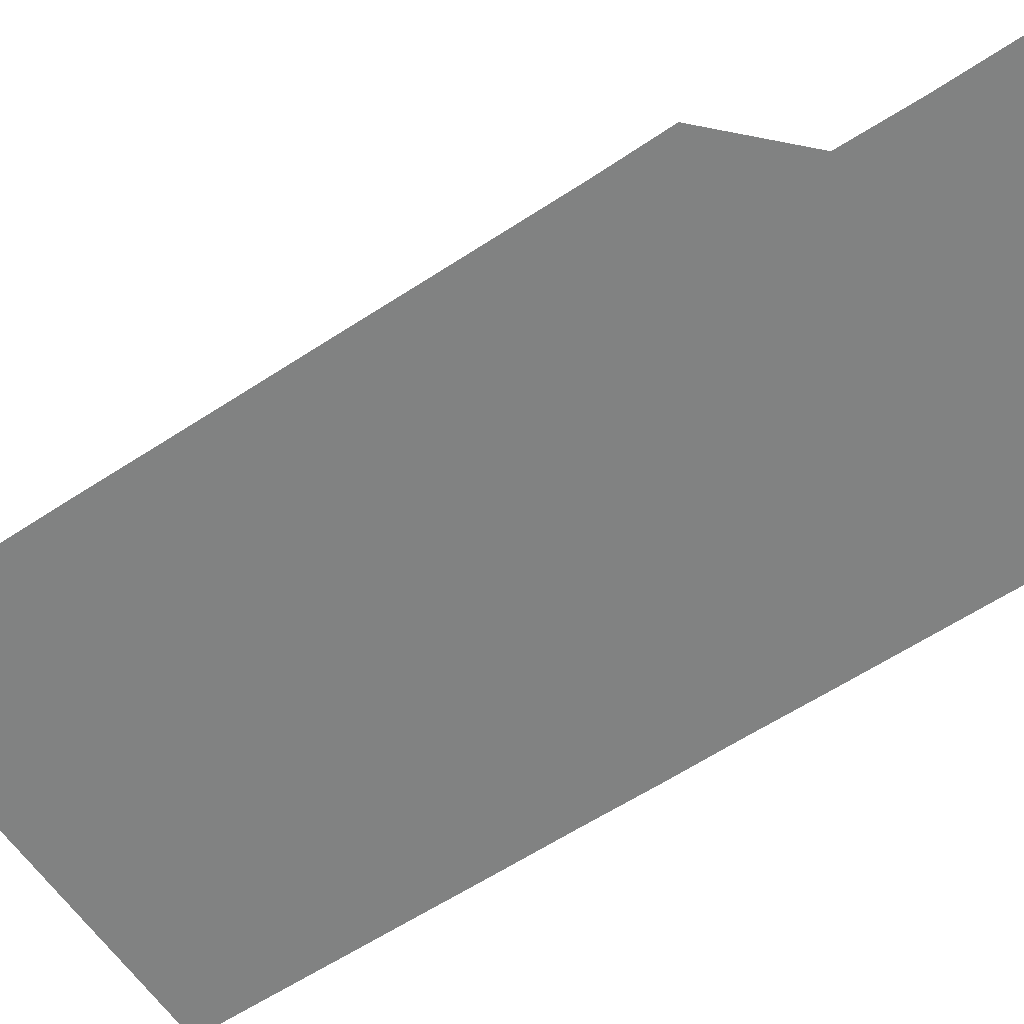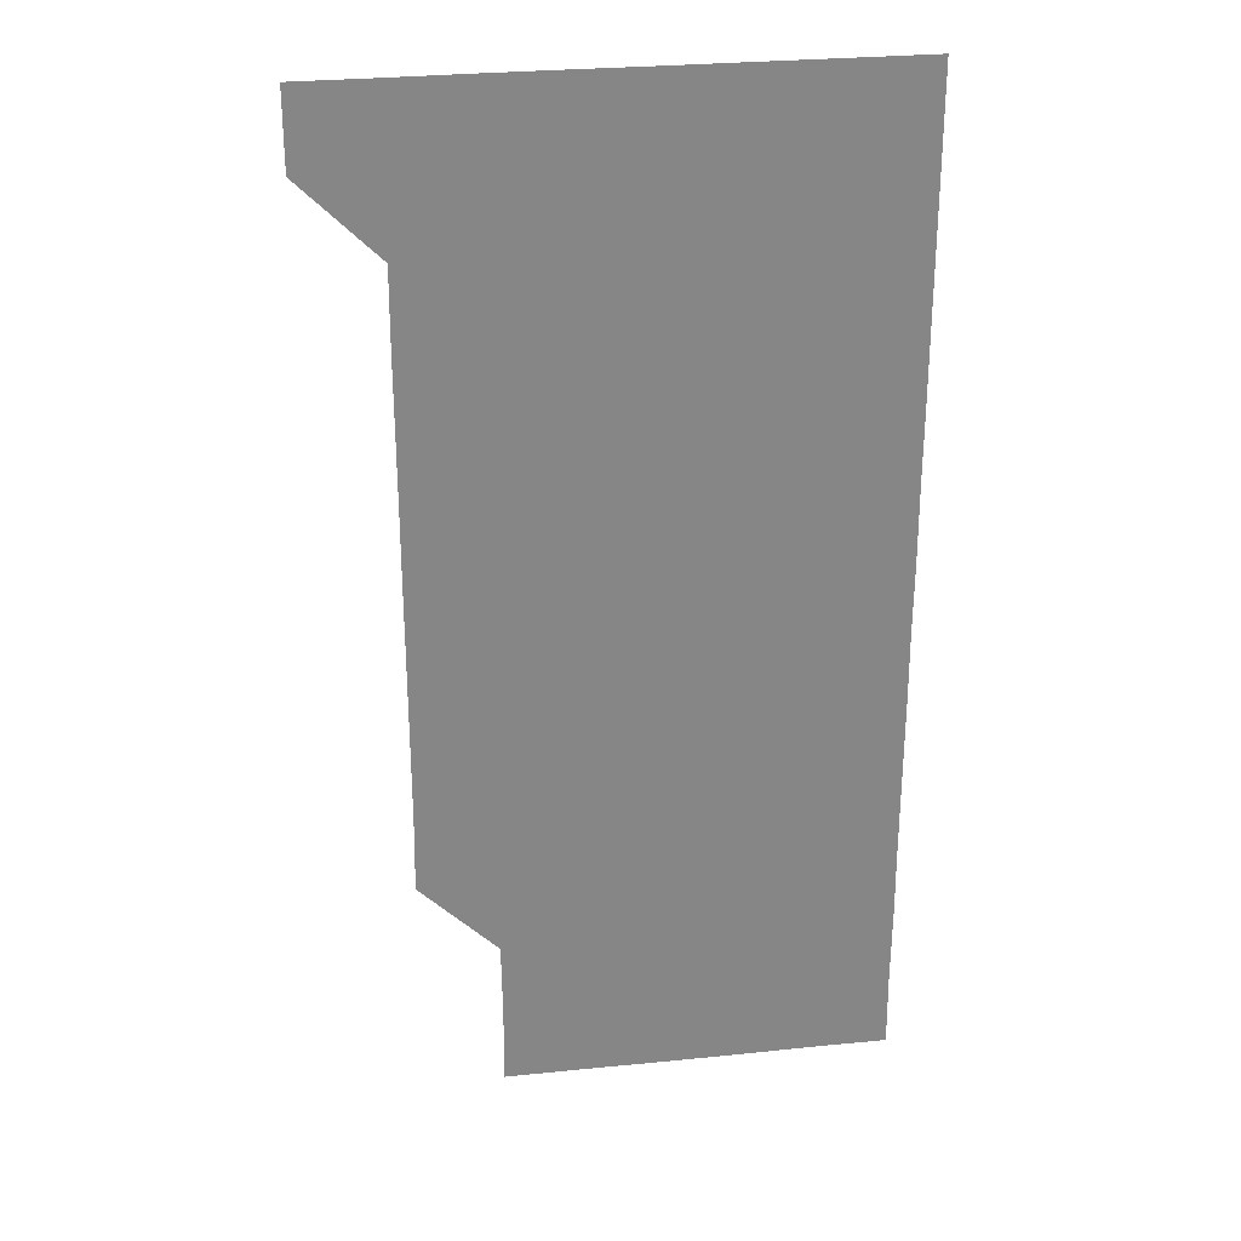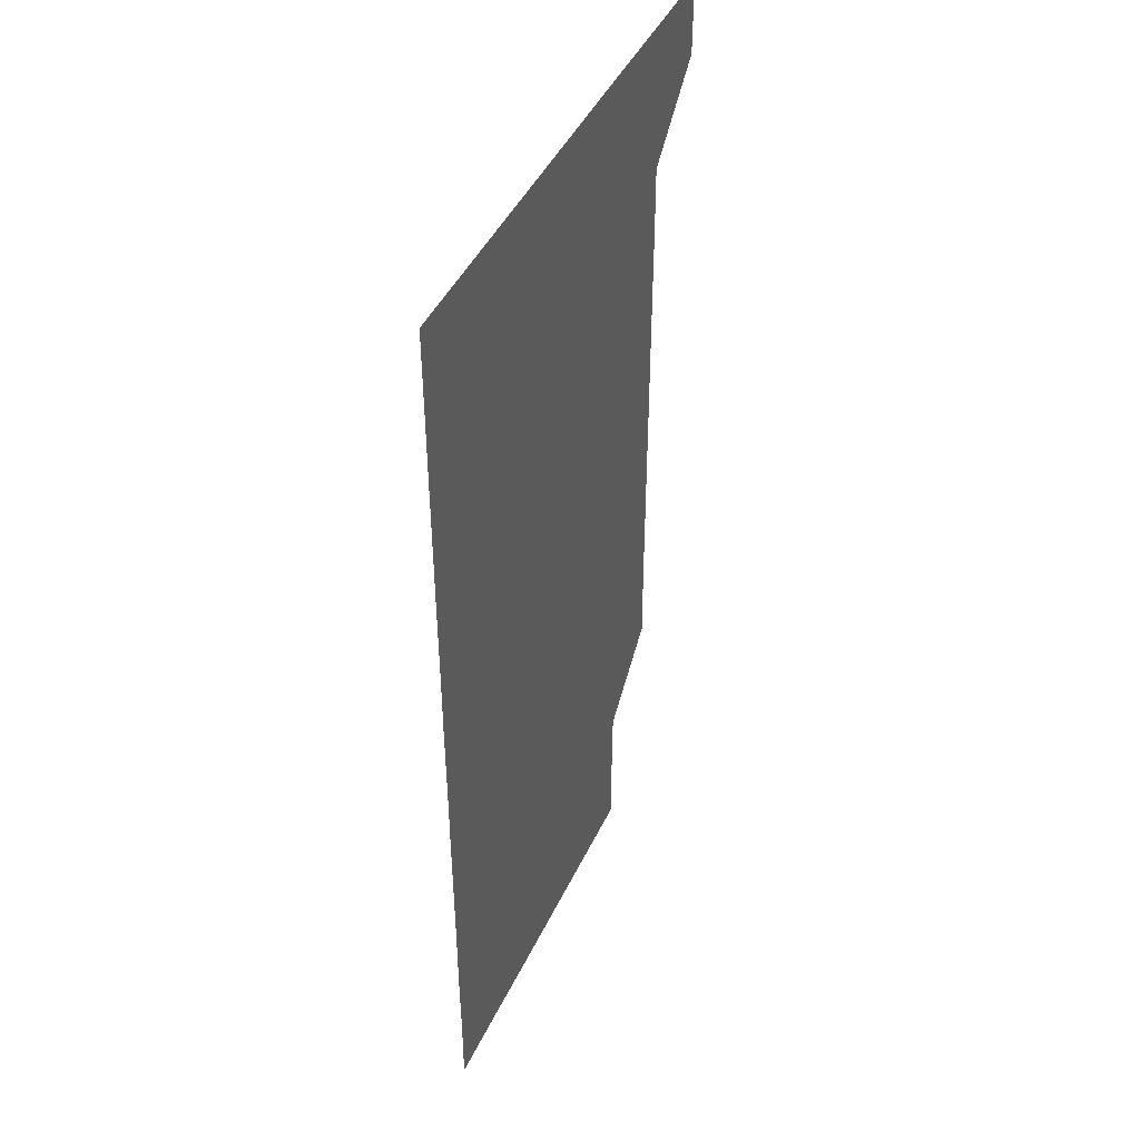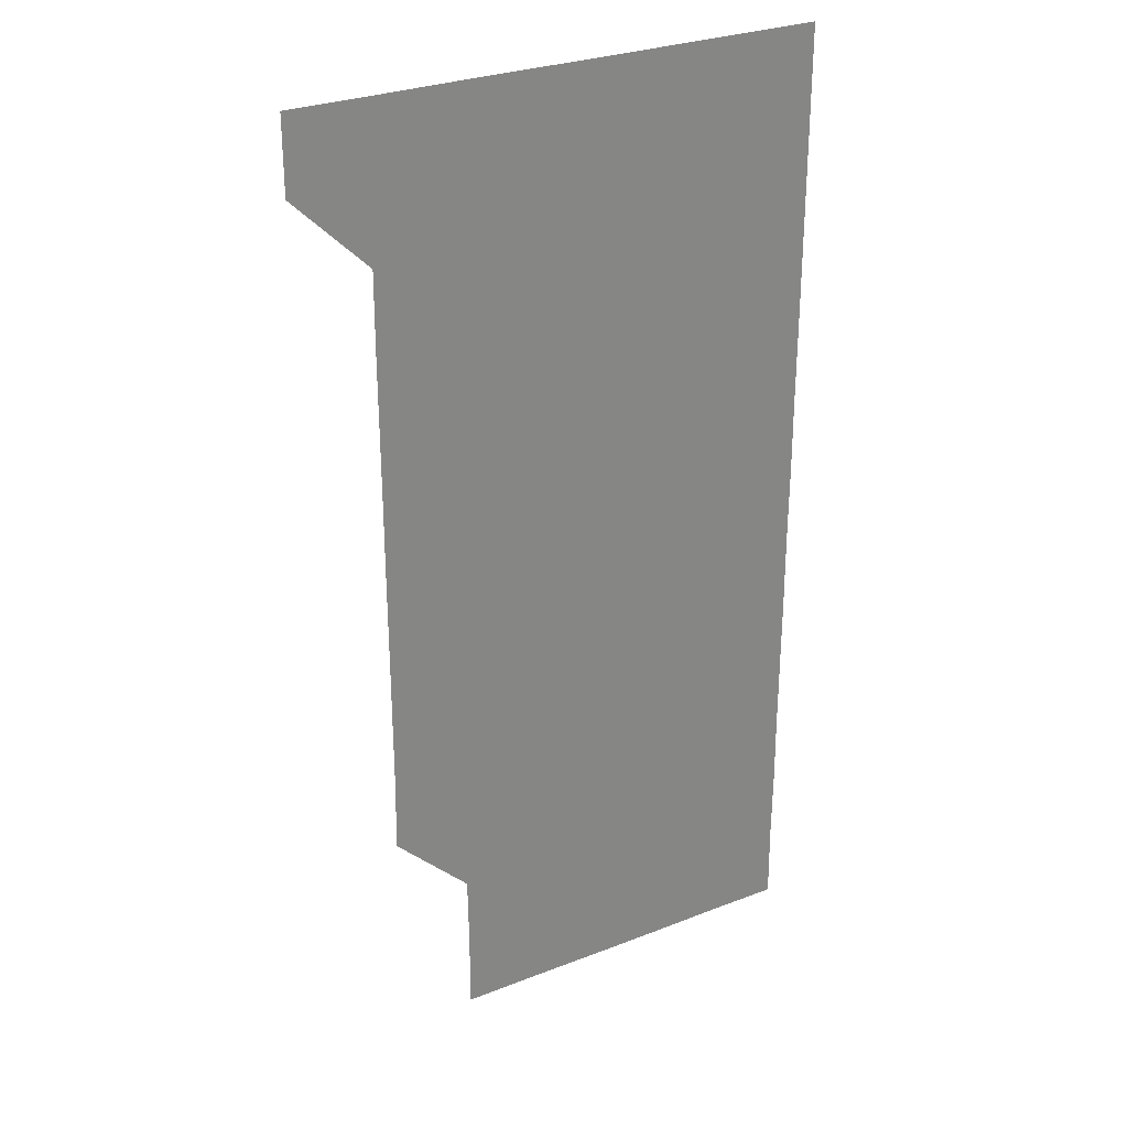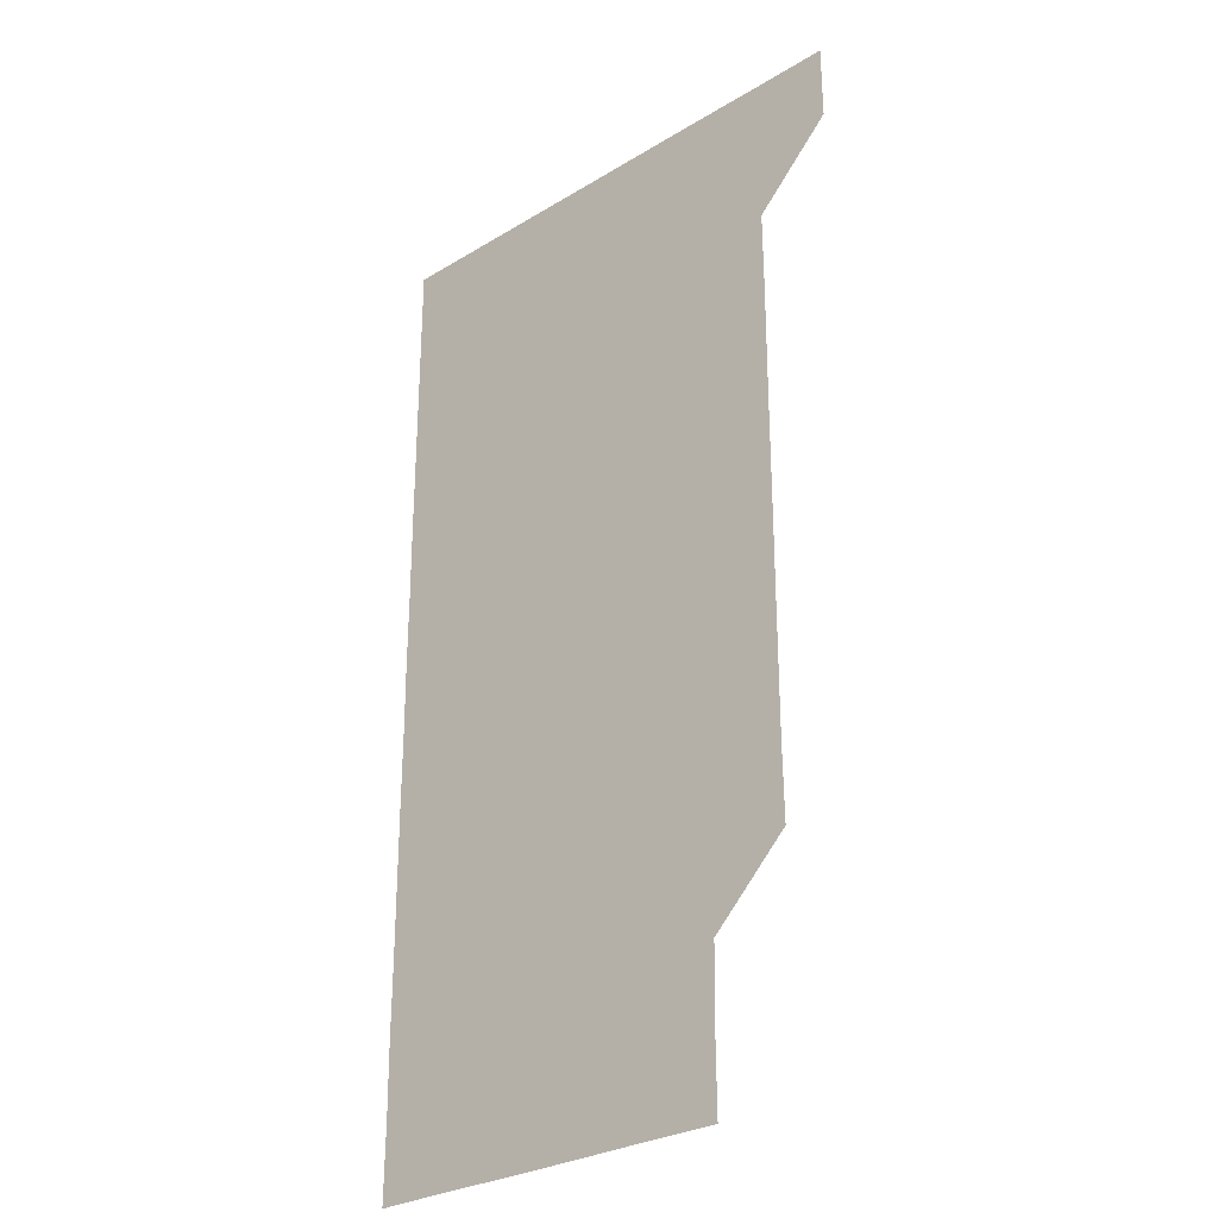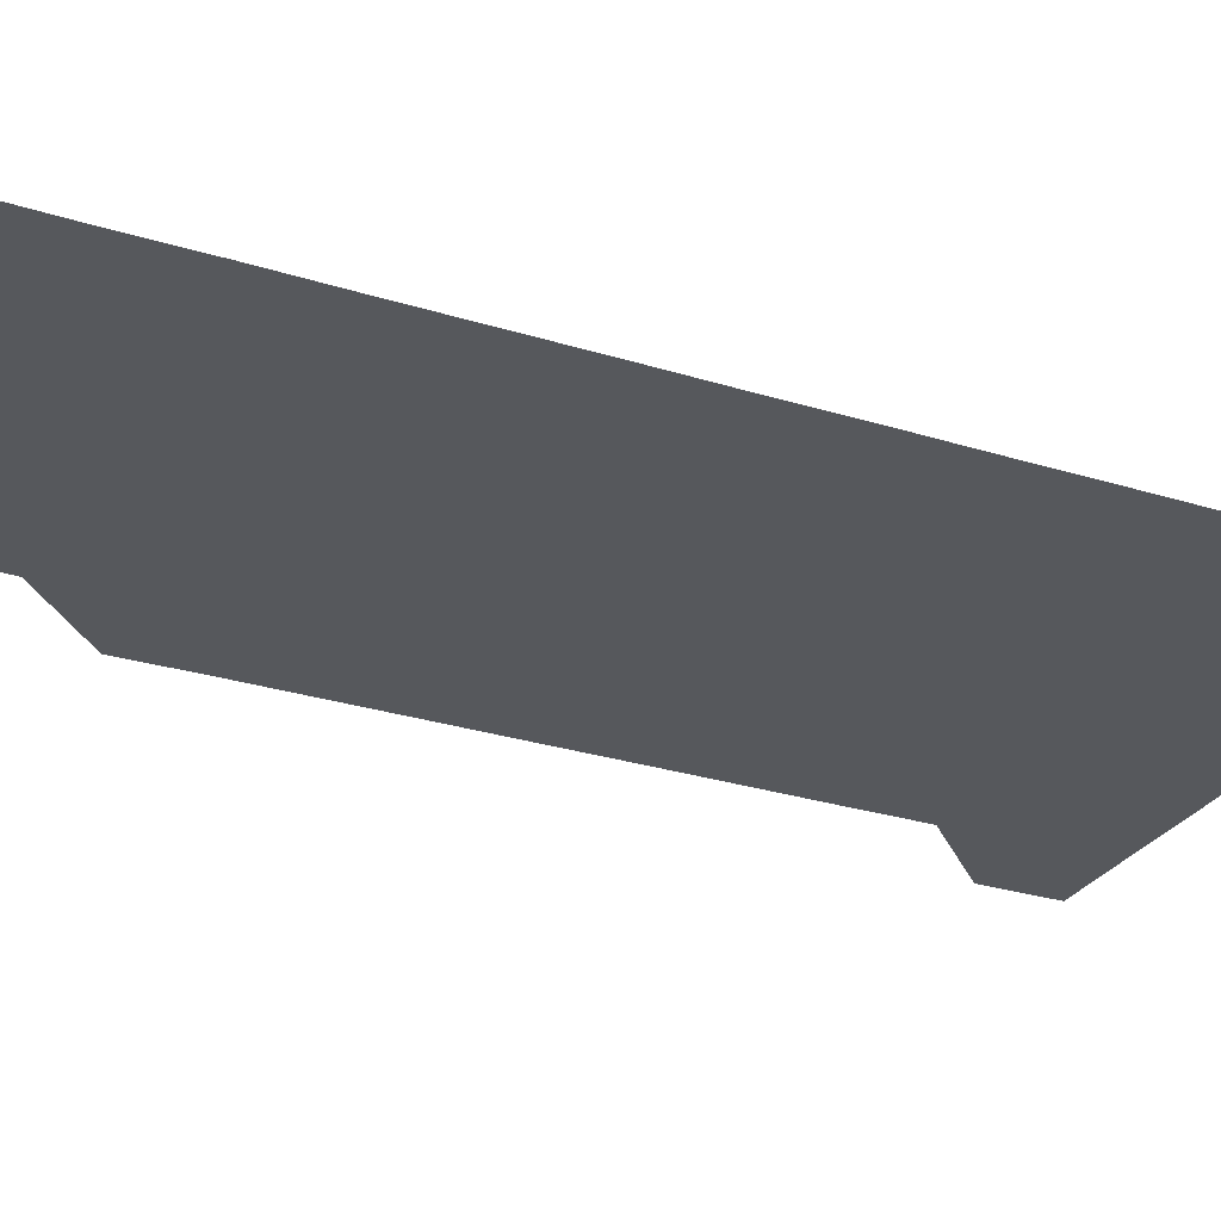
<metadata>
{"format":"obj","ext":"obj","renderer":"f3d","projection":"perspective","resolution":1024,"background":"white","views":[{"elev":-60.6,"azim":-56.1,"up":"+Z"},{"elev":28.3,"azim":-8.7,"up":"+Y"},{"elev":45.2,"azim":114.4,"up":"+Y"},{"elev":29.0,"azim":-30.1,"up":"+Y"},{"elev":-28.4,"azim":-137.6,"up":"+Y"},{"elev":-28.1,"azim":64.6,"up":"+Z"}]}
</metadata>
<code>
v 480.9 541 0
v 481 571 0
v 510.5 270.8 0
v 511 300.5 0
v 511 330.5 0
v 511 360.7 0
v 510.9 390.7 0
v 511 420.8 0
v 510.9 450.9 0
v 510.9 480.8 0
v 511.1 511 0
v 511 541 0
v 511.1 570.9 0
v 541 180.8 0
v 541.3 210.7 0
v 540.8 240.9 0
v 541.3 271.3 0
v 541.3 301.3 0
v 541.1 331.1 0
v 541.2 361.1 0
v 541.2 391.1 0
v 541.1 421.1 0
v 541.1 451 0
v 541.1 481.1 0
v 541 511 0
v 541.2 540.9 0
v 541 571.1 0
v 570.7 180.9 0
v 571.2 211.4 0
v 571.1 241.2 0
v 571.1 271.2 0
v 571 301 0
v 571.1 331.1 0
v 571.1 361.2 0
v 571 391 0
v 571 421 0
v 571.1 451.1 0
v 571 481 0
v 571 511 0
v 571.1 540.9 0
v 570.9 571.1 0
v 600.9 180.8 0
v 601 211.2 0
v 601 241.2 0
v 601 271.2 0
v 601.1 301.1 0
v 601 331 0
v 601 361 0
v 601 391.1 0
v 601 421 0
v 601 451.1 0
v 601 481 0
v 601 511 0
v 601 541 0
v 601 571 0
v 631 180.8 0
v 630.9 211.3 0
v 631 241.2 0
v 631 271 0
v 630.9 301.2 0
v 631 331.2 0
v 631 361.1 0
v 631 391.1 0
v 631 421 0
v 631 451.1 0
v 631 481.1 0
v 631 511 0
v 631 540.9 0
v 631 571 0
v 661.2 181 0
v 660.9 211.3 0
v 660.9 241.2 0
v 660.9 271.1 0
v 660.9 301.1 0
v 660.9 331.1 0
v 660.9 361.1 0
v 660.9 391.1 0
v 660.9 421.1 0
v 660.9 451.1 0
v 660.9 481 0
v 660.9 511 0
v 660.9 541 0
v 661 571 0
v 691.1 180.8 0
v 690.8 210.8 0
v 691.1 240.7 0
v 690.9 270.8 0
v 691 300.8 0
v 691.1 330.7 0
v 690.9 360.9 0
v 691.1 390.8 0
v 691 420.9 0
v 691.1 450.9 0
v 691.1 480.9 0
v 691.1 510.9 0
v 691 541 0
v 691 571 0
v 691 601 0
f 11 12 1
f 1 12 2
f 12 13 2
f 16 17 3
f 3 17 4
f 17 18 4
f 4 18 5
f 18 19 5
f 5 19 6
f 19 20 6
f 6 20 7
f 20 21 7
f 7 21 8
f 21 22 8
f 8 22 9
f 22 23 9
f 9 23 10
f 23 24 10
f 10 24 11
f 24 25 11
f 11 25 12
f 25 26 12
f 12 26 13
f 26 27 13
f 14 28 15
f 28 29 15
f 15 29 16
f 29 30 16
f 16 30 17
f 30 31 17
f 17 31 18
f 31 32 18
f 18 32 19
f 32 33 19
f 19 33 20
f 33 34 20
f 20 34 21
f 34 35 21
f 21 35 22
f 35 36 22
f 22 36 23
f 36 37 23
f 23 37 24
f 37 38 24
f 24 38 25
f 38 39 25
f 25 39 26
f 39 40 26
f 26 40 27
f 40 41 27
f 28 42 29
f 42 43 29
f 29 43 30
f 43 44 30
f 30 44 31
f 44 45 31
f 31 45 32
f 45 46 32
f 32 46 33
f 46 47 33
f 33 47 34
f 47 48 34
f 34 48 35
f 48 49 35
f 35 49 36
f 49 50 36
f 36 50 37
f 50 51 37
f 37 51 38
f 51 52 38
f 38 52 39
f 52 53 39
f 39 53 40
f 53 54 40
f 40 54 41
f 54 55 41
f 42 56 43
f 56 57 43
f 43 57 44
f 57 58 44
f 44 58 45
f 58 59 45
f 45 59 46
f 59 60 46
f 46 60 47
f 60 61 47
f 47 61 48
f 61 62 48
f 48 62 49
f 62 63 49
f 49 63 50
f 63 64 50
f 50 64 51
f 64 65 51
f 51 65 52
f 65 66 52
f 52 66 53
f 66 67 53
f 53 67 54
f 67 68 54
f 54 68 55
f 68 69 55
f 56 70 57
f 70 71 57
f 57 71 58
f 71 72 58
f 58 72 59
f 72 73 59
f 59 73 60
f 73 74 60
f 60 74 61
f 74 75 61
f 61 75 62
f 75 76 62
f 62 76 63
f 76 77 63
f 63 77 64
f 77 78 64
f 64 78 65
f 78 79 65
f 65 79 66
f 79 80 66
f 66 80 67
f 80 81 67
f 67 81 68
f 81 82 68
f 68 82 69
f 82 83 69
f 70 84 71
f 84 85 71
f 71 85 72
f 85 86 72
f 72 86 73
f 86 87 73
f 73 87 74
f 87 88 74
f 74 88 75
f 88 89 75
f 75 89 76
f 89 90 76
f 76 90 77
f 90 91 77
f 77 91 78
f 91 92 78
f 78 92 79
f 92 93 79
f 79 93 80
f 93 94 80
f 80 94 81
f 94 95 81
f 81 95 82
f 95 96 82
f 82 96 83
f 96 97 83

</code>
